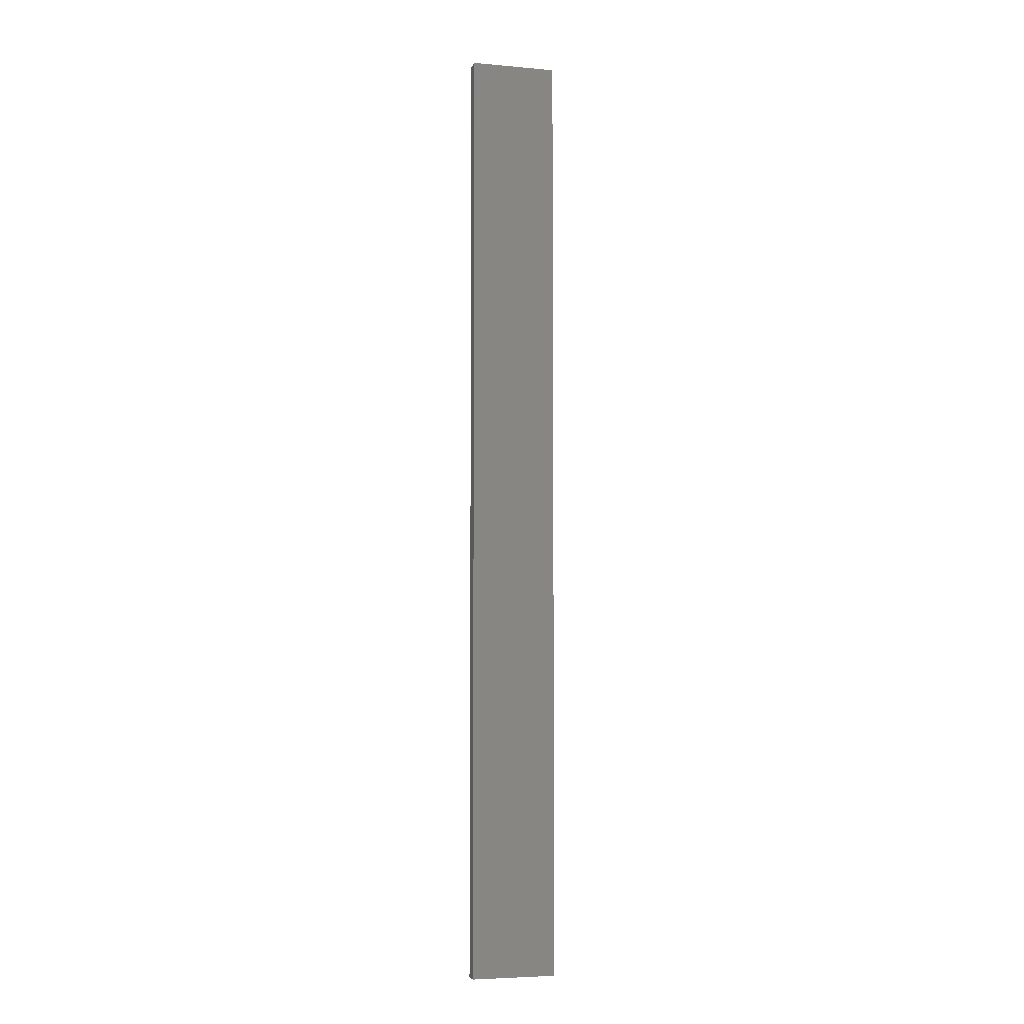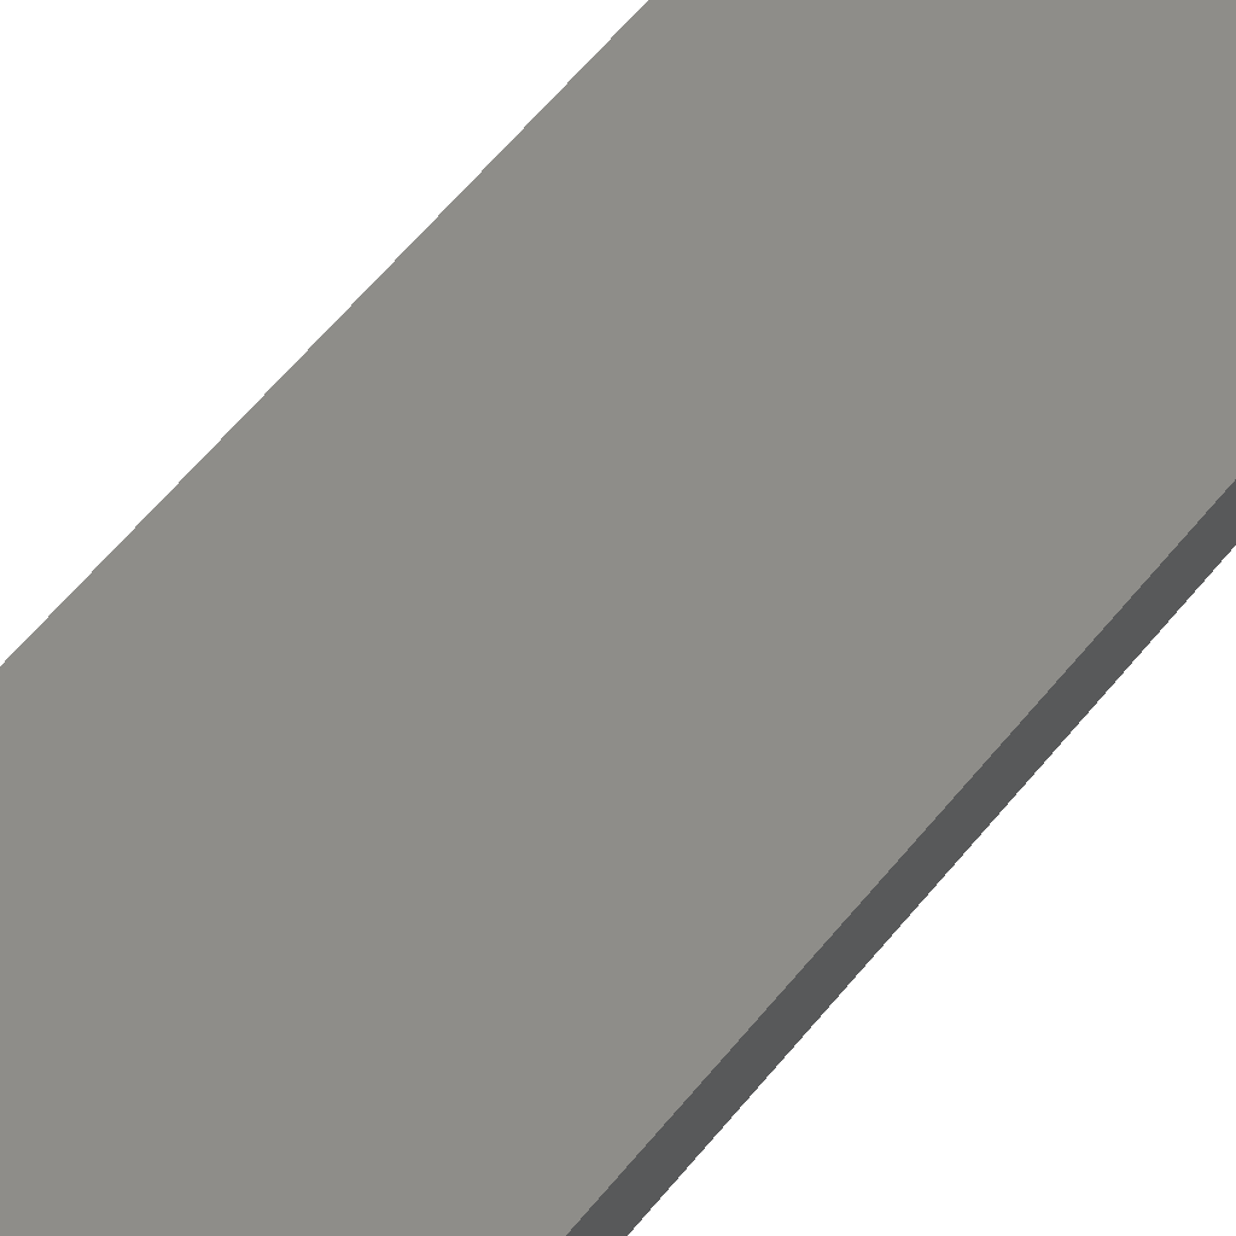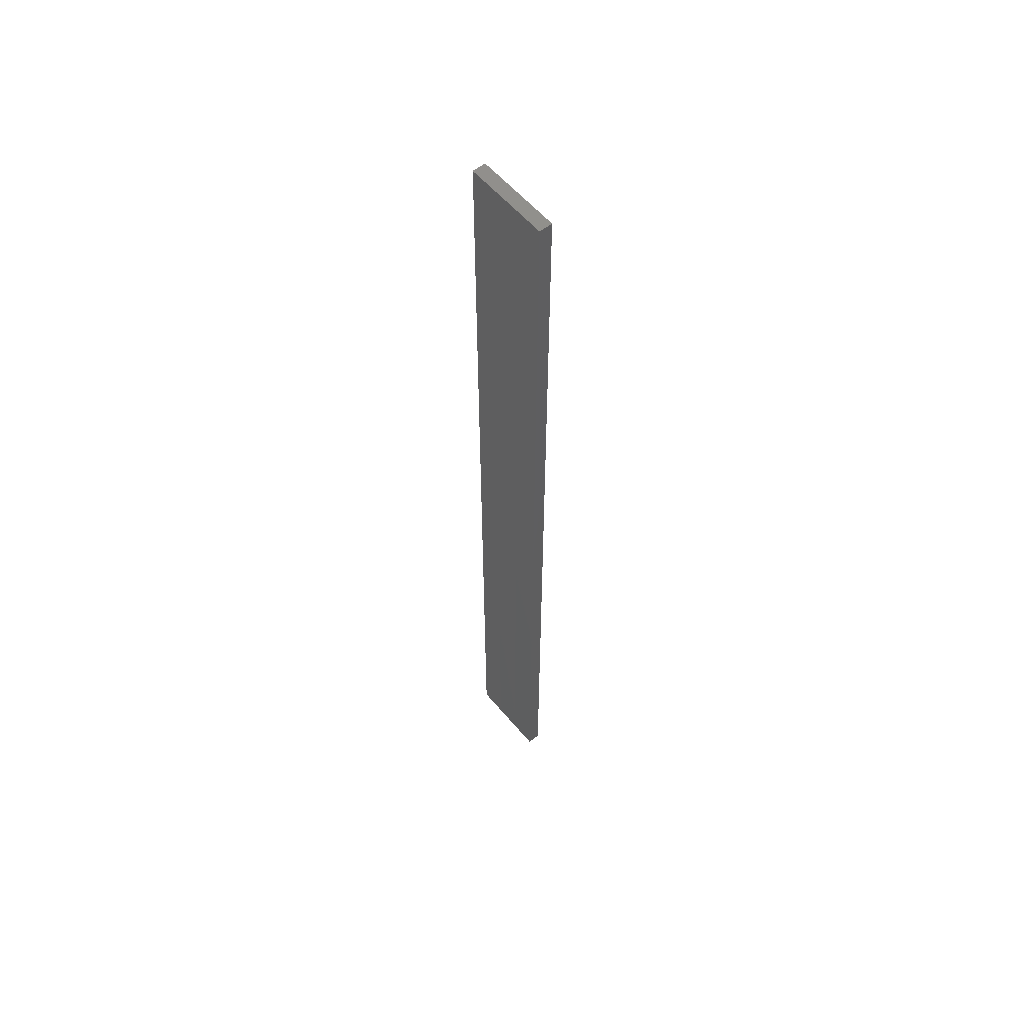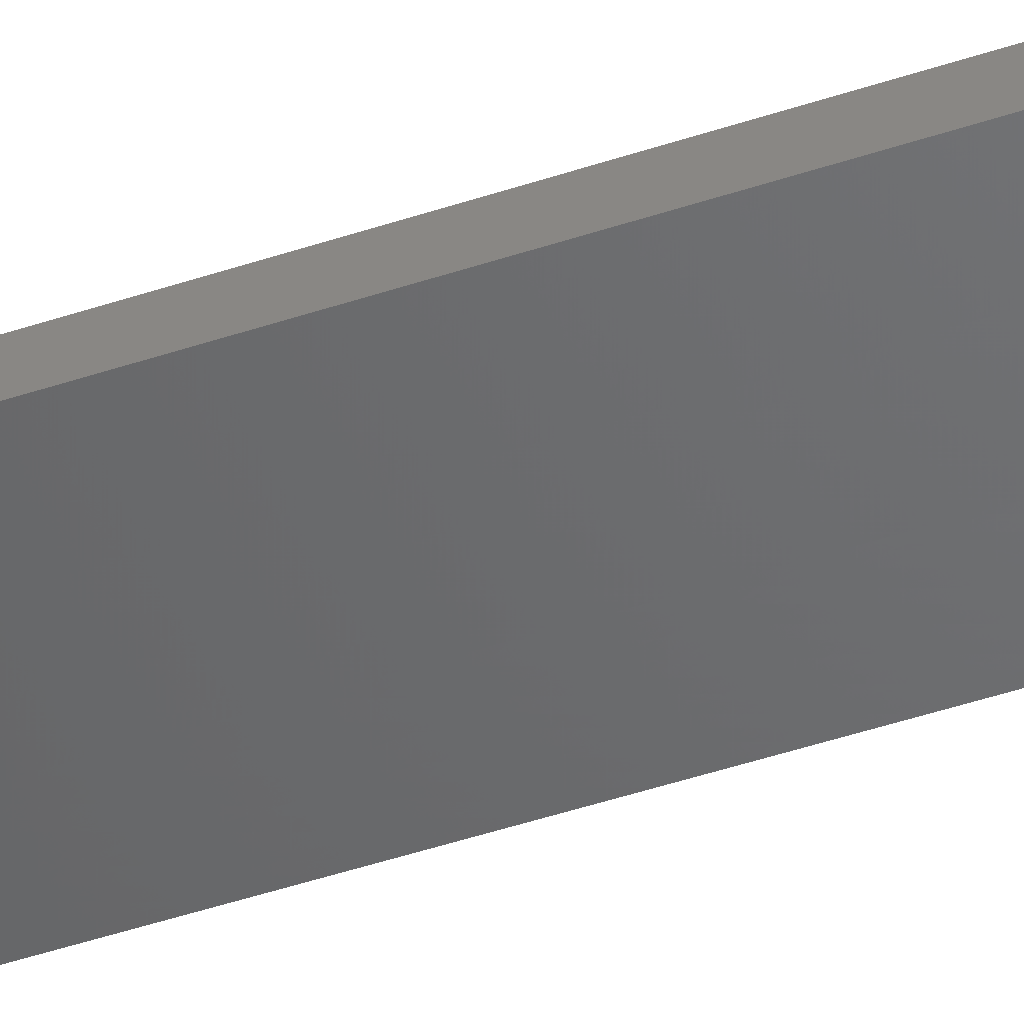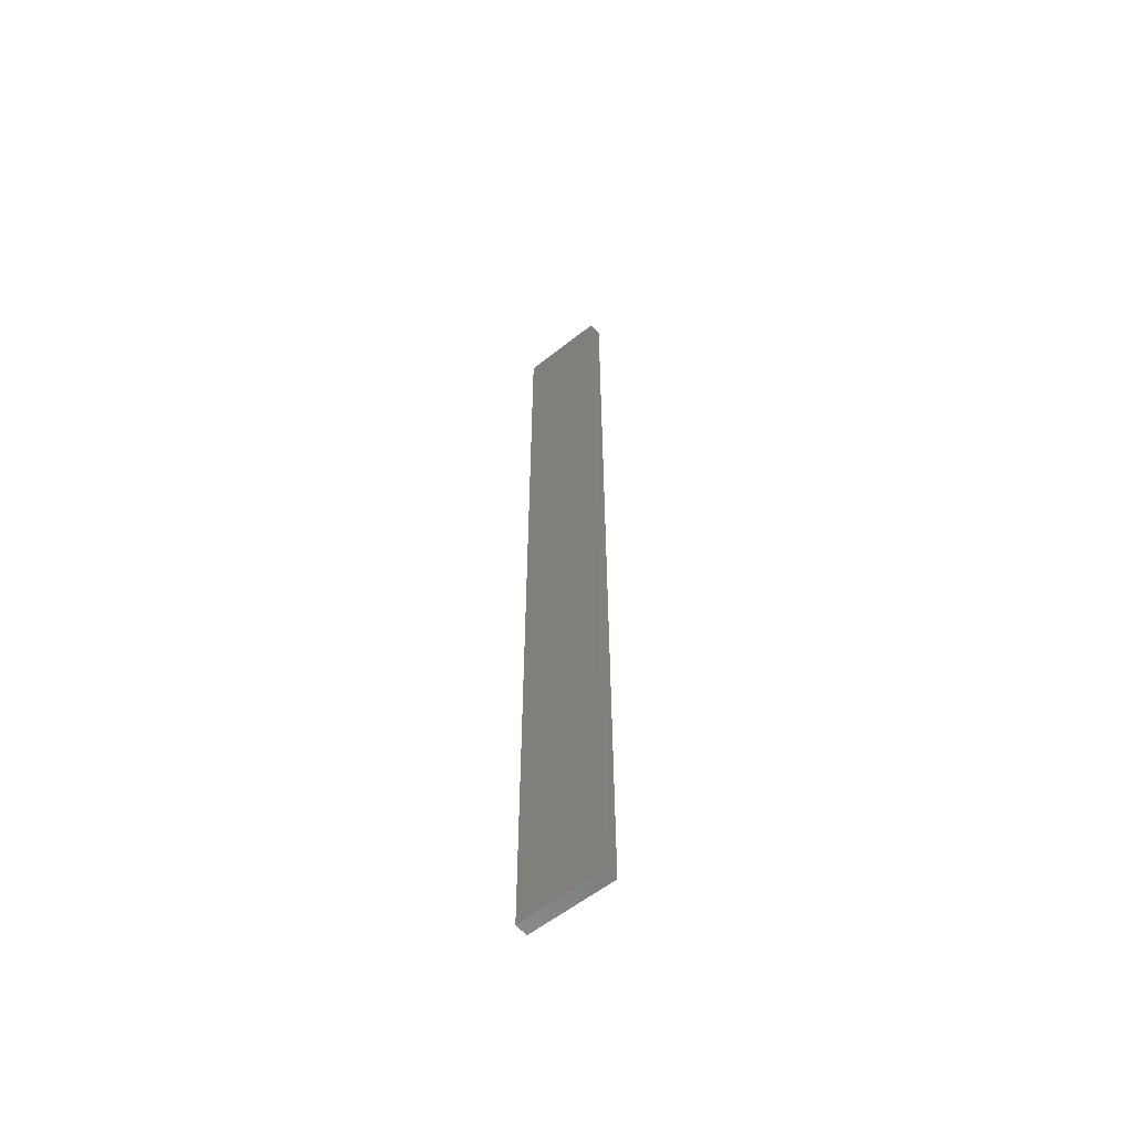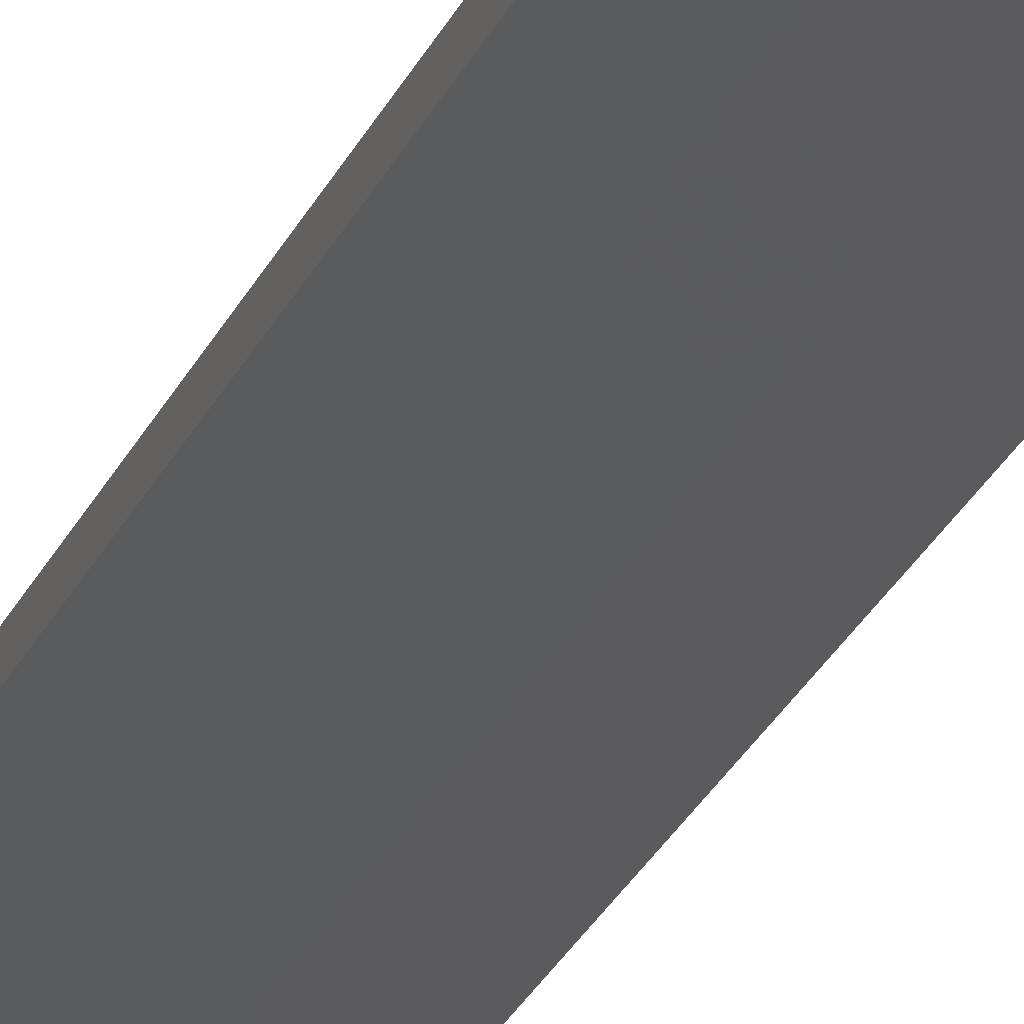
<metadata>
{"format":"stl","ext":"stl","renderer":"f3d","projection":"perspective","resolution":1024,"background":"white","views":[{"elev":-5.2,"azim":152.4,"up":"+Z"},{"elev":34.2,"azim":27.5,"up":"+Y"},{"elev":57.2,"azim":38.4,"up":"+Z"},{"elev":-37.6,"azim":-65.5,"up":"+Y"},{"elev":-58.6,"azim":-152.9,"up":"+Z"},{"elev":-21.5,"azim":-16.6,"up":"+Y"}]}
</metadata>
<code>
# stl→obj: 16 verts, 28 faces
v 19.15 2.377 298.6
v 19.15 2.377 302.2
v 19.26 2.355 302.2
v 19.26 2.355 298.6
v 19.37 2.332 302.2
v 19.37 2.332 298.6
v 19.47 2.309 298.6
v 19.47 2.309 302.2
v 19.46 2.26 302.2
v 19.46 2.26 298.6
v 19.14 2.328 302.2
v 19.14 2.328 298.6
v 19.25 2.306 302.2
v 19.25 2.306 298.6
v 19.36 2.283 298.6
v 19.36 2.283 302.2
f 1 2 3
f 4 3 5
f 4 1 3
f 6 4 5
f 7 5 8
f 7 6 5
f 7 8 9
f 10 7 9
f 11 12 13
f 12 14 13
f 13 15 16
f 14 15 13
f 16 10 9
f 15 10 16
f 12 11 2
f 1 12 2
f 15 6 10
f 10 6 7
f 14 4 15
f 15 4 6
f 12 1 14
f 14 1 4
f 16 9 8
f 5 16 8
f 13 16 5
f 3 13 5
f 2 11 13
f 2 13 3

</code>
